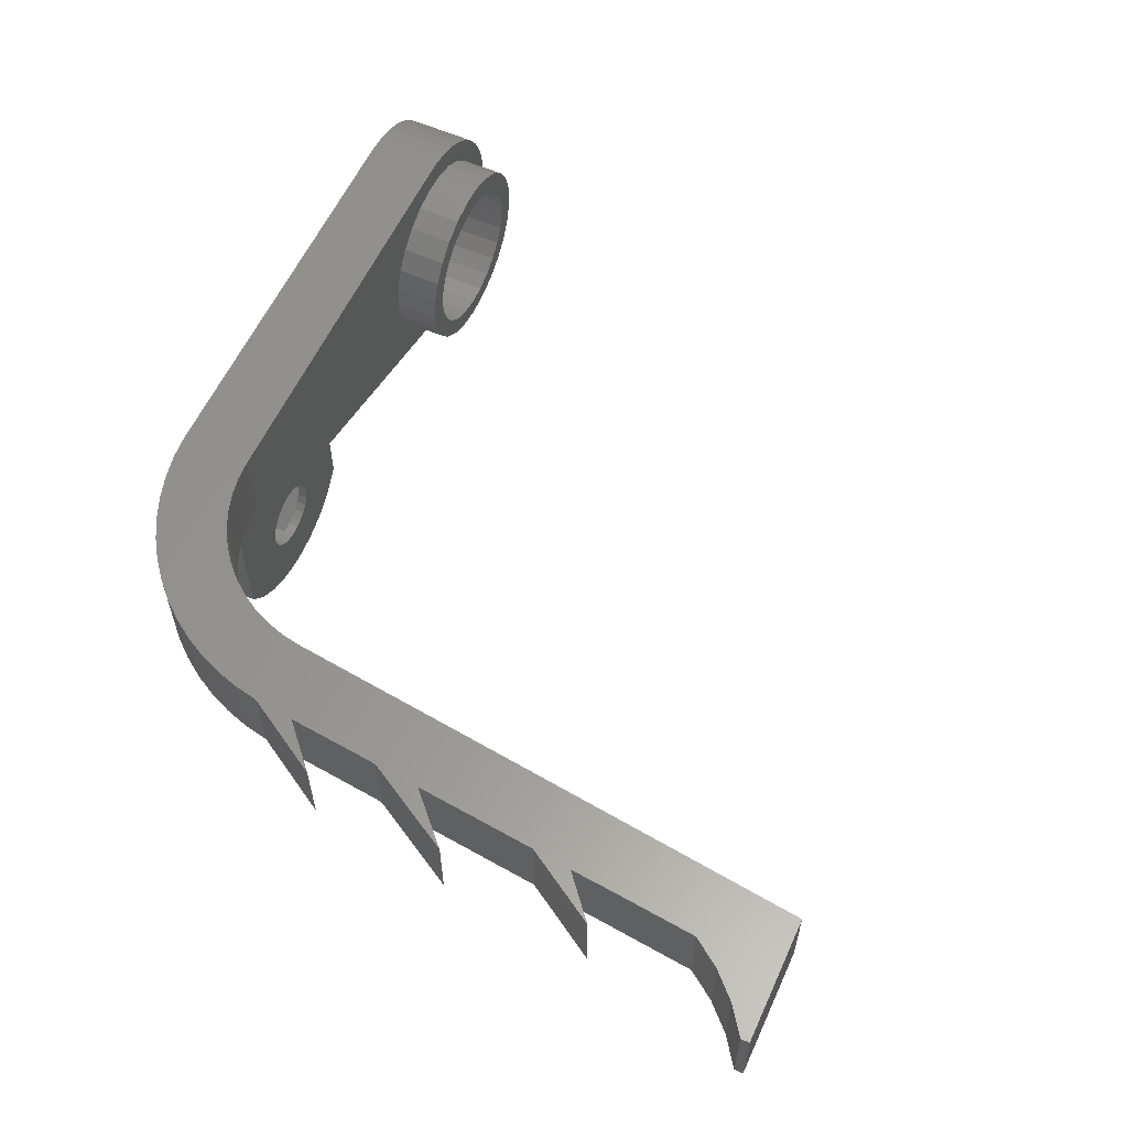
<metadata>
{"format":"stl","ext":"stl","renderer":"f3d","projection":"perspective","resolution":1024,"background":"white","views":[{"elev":59.0,"azim":-65.6,"up":"+Y"}]}
</metadata>
<code>
# stl→obj: 436 verts, 878 faces
v -2.506 6.382 3.5
v -2.503 6.383 3.5
v -2.506 6.382 0
v -2.503 6.383 0
v -2.509 6.382 3.5
v -2.509 6.382 0
v -2.512 6.381 3.5
v -2.512 6.381 0
v 21.5 0.3821 0
v 19.18 -0.3336 0
v 19.24 0.6851 0
v -2.318 4.923 0
v -4.619 4.776 0
v -1.878 5.273 0
v 15.5 6.383 0
v -0.8072 5.588 0
v 14.95 4.09 0
v 15.97 4.102 0
v 21.45 1.165 0
v -4.571 -4.345 0
v -5.704 -4.865 0
v -6.535 -3.808 0
v -4.634 -5.679 0
v -3.393 -6.196 0
v 16.28 6.332 0
v -1.363 5.499 0
v 21.3 1.935 0
v 19.02 1.681 0
v -1.358 -5.458 0
v -2.062 -6.383 0
v -0.7268 -6.228 0
v 17.05 6.179 0
v 16.95 3.838 0
v -5.213 -1.006 0
v 21.04 2.679 0
v 0.5262 -5.741 0
v 17.8 5.926 0
v -6.535 2.381 0
v 20.7 3.383 0
v 18.54 2.581 0
v 14.54 -3.243 0
v 15.5 -5.619 0
v 13.6 -2.85 0
v 18.5 5.579 0
v 17.83 3.318 0
v -4.939 2.381 0
v 15.55 -3.368 0
v 16.28 -5.568 0
v 20.26 4.035 0
v 1.212 -3.232 0
v 1.616 -4.954 0
v 19.15 5.143 0
v 19.74 4.625 0
v 16.56 -3.215 0
v 17.05 -5.414 0
v 17.8 -5.162 0
v 2.471 -3.917 0
v 2.456 -1.5 0
v -1.57 1.662 0
v 0.5696 0.107 0
v -2.643 1.22 0
v 17.49 -2.795 0
v 18.5 -4.815 0
v 19.15 -4.379 0
v 18.27 -2.141 0
v 19.74 -3.861 0
v -2.445 2.356 0
v -2.052 1.952 0
v 20.26 -3.271 0
v -2.722 2.845 0
v 18.85 -1.299 0
v 20.7 -2.618 0
v -2.867 3.389 0
v -5.034 3.198 0
v -4.925 4.013 0
v 21.04 -1.914 0
v 2.471 -1.641 0
v -2.869 3.952 0
v 21.3 -1.171 0
v -2.656 4.473 0
v 21.45 -0.4011 0
v -4.619 6.381 0
v -0.9169 -0.809 3.5
v 2.456 -1.5 3.5
v 20.7 3.383 3.5
v 19.39 3.303 3.5
v 19.96 2.271 3.5
v -0.4199 -1.493 3.5
v -0.3139 -1.906 3.5
v -0.6252 -1.12 3.5
v 21.04 2.679 3.5
v -0.3139 -2.332 3.5
v 2.471 -1.641 3.5
v -1.682 -3.789 3.5
v -2.107 -3.815 3.5
v -2.062 -6.383 3.5
v -3.393 -6.196 3.5
v 21.3 1.935 3.5
v 20.25 1.129 3.5
v -0.7268 -6.228 3.5
v -1.277 -3.657 3.5
v -0.9169 -3.429 3.5
v 0.5262 -5.741 3.5
v -4.619 2.381 3.5
v 21.45 1.165 3.5
v -4.619 6.381 3.5
v 2.471 -3.917 3.5
v -0.4199 -2.745 3.5
v 1.616 -4.954 3.5
v -0.6252 -3.118 3.5
v 21.5 0.3821 3.5
v -3.24 -0.9551 3.5
v -2.911 -0.6835 3.5
v -3.49 -1.3 3.5
v 20.25 -0.04982 3.5
v -6.535 2.381 3.5
v 12.16 3.758 3.5
v 13.07 4.51 3.5
v 15.29 -4.153 3.5
v 14.14 -3.933 3.5
v 15.5 -5.619 3.5
v -2.526 -0.5021 3.5
v 13.07 -3.431 3.5
v 11.47 2.805 3.5
v -3.647 -1.696 3.5
v 15.5 6.383 3.5
v -6.535 -3.808 3.5
v 14.14 5.012 3.5
v -2.107 -0.4222 3.5
v -3.7 -2.119 3.5
v 11.03 1.709 3.5
v -1.682 -0.449 3.5
v 15.29 5.232 3.5
v 21.45 -0.4011 3.5
v 16.28 6.332 3.5
v -3.647 -2.542 3.5
v 16.28 -5.568 3.5
v 10.89 0.5395 3.5
v 16.47 -4.079 3.5
v -1.277 -0.5806 3.5
v 21.3 -1.171 3.5
v -3.49 -2.938 3.5
v 19.96 -1.191 3.5
v 17.05 6.179 3.5
v 16.47 5.158 3.5
v -5.704 -4.865 3.5
v 17.05 -5.414 3.5
v -3.24 -3.283 3.5
v 21.04 -1.914 3.5
v 11.03 -0.6299 3.5
v 17.8 -5.162 3.5
v 17.59 -3.715 3.5
v 17.59 4.794 3.5
v 17.8 5.926 3.5
v -4.634 -5.679 3.5
v 20.7 -2.618 3.5
v 19.39 -2.224 3.5
v -2.911 -3.554 3.5
v 18.5 5.579 3.5
v 18.5 -4.815 3.5
v 20.26 -3.271 3.5
v 19.15 -4.379 3.5
v 18.59 -3.084 3.5
v 18.59 4.163 3.5
v 19.74 -3.861 3.5
v 19.15 5.143 3.5
v 12.16 -2.679 3.5
v 11.47 -1.726 3.5
v 19.74 4.625 3.5
v 20.26 4.035 3.5
v -2.526 -3.736 3.5
v -4.935 3.978 0.01415
v -4.939 2.381 0.0144
v -5.035 3.171 0.02042
v -15.82 2.381 10.05
v -15.82 6.381 10.05
v -15.6 6.381 8.905
v -15.59 2.381 8.872
v -15.27 6.381 7.786
v -15.24 2.381 7.722
v -14.82 6.381 6.705
v -14.78 2.381 6.614
v -14.28 6.381 5.675
v -14.21 2.381 5.559
v -13.63 6.381 4.704
v -13.52 2.381 4.569
v -12.88 6.381 3.803
v -12.75 2.381 3.655
v -12.05 6.381 2.981
v -11.88 2.381 2.825
v -11.15 6.381 2.245
v -10.93 2.381 2.088
v -10.17 6.381 1.604
v -9.907 2.381 1.454
v -9.136 6.381 1.064
v -8.827 2.381 0.9269
v -8.053 6.381 0.6293
v -7.699 2.381 0.514
v -6.931 6.381 0.3052
v -6.535 2.381 0.2191
v -5.782 6.381 0.09472
v -6.006 2.381 0.1264
v -5.474 2.381 0.05815
v -0.8072 5.588 2.012
v -1.363 5.499 2.012
v -1.878 5.273 2.012
v -2.318 4.923 2.012
v -2.656 4.473 2.012
v -2.869 3.952 2.012
v 14.95 4.09 0.7
v 14.78 4.106 0.7
v 14.78 4.106 2.012
v -2.867 3.389 2.012
v -2.722 2.845 2.012
v -2.445 2.356 2.012
v -2.052 1.952 2.012
v -1.57 1.662 2.012
v 19.18 -0.3336 0.7
v 19.22 -0.06138 0.7
v 19.25 0.2132 0.7
v 19.25 0.4886 0.7
v 19.23 0.7635 0.7
v 19.19 1.036 0.7
v 19.13 1.306 0.7
v 19.06 1.57 0.7
v 18.96 1.828 0.7
v 18.84 2.078 0.7
v 18.71 2.319 0.7
v 18.56 2.549 0.7
v 18.39 2.768 0.7
v 18.21 2.974 0.7
v 18.01 3.166 0.7
v 17.8 3.343 0.7
v 17.58 3.504 0.7
v 17.34 3.648 0.7
v 17.1 3.774 0.7
v 16.84 3.882 0.7
v 16.58 3.971 0.7
v 16.32 4.041 0.7
v 16.05 4.091 0.7
v 15.77 4.121 0.7
v 15.5 4.131 0.7
v 15.22 4.121 0.7
v 13.6 -2.85 2.012
v 14.61 -3.26 2.012
v 15.69 -3.363 2.012
v 16.76 -3.15 2.012
v 17.72 -2.638 2.012
v 18.5 -1.872 2.012
v 19.02 -0.9151 0.7
v 19.02 -0.9151 2.012
v 19.08 -0.7242 0.7
v 19.14 -0.5302 0.7
v -4.571 -4.345 3
v -1.358 -5.458 3
v -5.213 -1.006 3
v -2.643 1.22 3
v 0.5696 0.107 3
v 1.212 -3.232 3
v -12.5 6.381 10.53
v -12.5 2.381 10.53
v -12.33 2.381 9.579
v -12.33 6.381 9.579
v -12.05 6.381 8.659
v -12.05 2.381 8.659
v -11.66 6.381 7.78
v -11.66 2.381 7.78
v -11.16 6.381 6.954
v -11.16 2.381 6.954
v -10.57 6.381 6.195
v -10.57 2.381 6.195
v -9.897 6.381 5.512
v -9.897 2.381 5.512
v -9.141 6.381 4.916
v -9.141 2.381 4.916
v -8.319 6.381 4.417
v -8.319 2.381 4.417
v -7.443 6.381 4.02
v -7.443 2.381 4.02
v -6.525 6.381 3.733
v -6.525 2.381 3.733
v -5.579 6.381 3.558
v -5.579 2.381 3.558
v -15.48 2.381 36.51
v -15.48 6.381 36.51
v -17.01 6.381 36.51
v -17.01 2.381 36.51
v -2.911 -0.6835 3
v -2.526 -0.5021 3
v -3.24 -0.9551 3
v -3.7 -2.119 3
v -3.49 -1.3 3
v -3.647 -2.542 3
v -3.647 -1.696 3
v -3.49 -2.938 3
v -3.24 -3.283 3
v -2.911 -3.554 3
v -2.526 -3.736 3
v -2.107 -3.815 3
v -1.682 -3.789 3
v -1.277 -3.657 3
v -0.9169 -3.429 3
v -0.6252 -3.118 3
v -0.4199 -2.745 3
v -0.3139 -2.332 3
v -0.3139 -1.906 3
v -0.4199 -1.493 3
v -0.6252 -1.12 3
v -0.9169 -0.809 3
v -1.277 -0.5806 3
v -1.682 -0.449 3
v -2.107 -0.4222 3
v 14.14 -3.933 5.7
v 13.07 -3.431 5.7
v 12.16 -2.679 5.7
v 11.47 -1.726 5.7
v 10.89 0.5395 5.7
v 11.03 1.709 5.7
v 11.47 2.805 5.7
v 12.16 3.758 5.7
v 11.03 -0.6299 5.7
v 13.07 4.51 5.7
v 14.14 5.012 5.7
v 15.29 5.232 5.7
v 16.47 5.158 5.7
v 17.59 4.794 5.7
v 18.59 4.163 5.7
v 19.39 3.303 5.7
v 19.96 2.271 5.7
v 20.25 1.129 5.7
v 20.25 -0.04982 5.7
v 19.96 -1.191 5.7
v 19.39 -2.224 5.7
v 18.59 -3.084 5.7
v 17.59 -3.715 5.7
v 16.47 -4.079 5.7
v 15.29 -4.153 5.7
v -18.11 6.381 13.91
v -18.11 2.381 13.91
v 12.4 2.395 2.012
v 13.03 3.176 2.012
v 13.84 3.76 2.012
v 12 1.474 2.012
v 11.87 0.482 2.012
v 11.98 -0.4381 2.012
v 12.32 -1.301 2.012
v 12.87 -2.052 2.012
v 13.58 -2.645 2.012
v 14.42 -3.043 2.012
v 15.33 -3.221 2.012
v 16.25 -3.167 2.012
v 17.14 -2.886 2.012
v 17.92 -2.395 2.012
v 18.56 -1.724 2.012
v 12.87 -2.059 5.7
v 17.95 3.342 5.7
v 17.83 3.431 0.7
v 18.04 3.26 0.7
v 18.24 3.075 0.7
v 12.33 -1.306 5.7
v 11.99 -0.441 5.7
v 11.99 1.405 5.7
v 11.87 0.482 5.7
v 18.58 2.663 5.7
v 18.42 2.876 0.7
v 18.58 2.664 0.7
v 12.33 2.27 5.7
v 18.73 2.441 0.7
v 18.87 2.208 0.7
v 12.87 3.022 5.7
v 19.03 1.848 5.7
v 18.98 1.965 0.7
v 19.08 1.715 0.7
v 19.16 1.458 0.7
v 13.59 3.615 5.7
v 15.04 4.154 0.7
v 15.31 4.184 0.7
v 19.26 0.9471 5.7
v 19.22 1.197 0.7
v 19.26 0.931 0.7
v 15.58 4.193 0.7
v 19.29 0.6631 0.7
v 19.29 0.3943 0.7
v 19.24 -0.1406 0.7
v 19.18 -0.4039 0.7
v 19.11 -0.6625 0.7
v 14.43 4.012 5.7
v 19.26 0.01682 5.7
v 19.27 0.1259 0.7
v 19.03 -0.8842 5.7
v 15.35 4.186 5.7
v 15.85 4.183 0.7
v 18.58 -1.699 5.7
v 17.95 -2.378 5.7
v 17.16 -2.876 5.7
v 16.28 4.127 5.7
v 16.12 4.154 0.7
v 16.38 4.106 0.7
v 16.64 4.038 0.7
v 16.28 -3.164 5.7
v 15.35 -3.222 5.7
v 17.16 3.84 5.7
v 16.9 3.952 0.7
v 17.14 3.848 0.7
v 14.43 -3.048 5.7
v 17.38 3.725 0.7
v 17.61 3.586 0.7
v 13.59 -2.652 5.7
v -16.02 2.381 11.99
v -16.02 6.381 11.99
v -21.5 2.381 36.51
v -21.5 6.381 36.51
v -21.5 6.381 36.1
v -21.5 2.381 36.1
v -18.09 6.381 32.66
v -18.09 2.381 32.66
v -19.03 2.381 33.99
v -19.03 6.381 33.99
v -20.18 6.381 35.15
v -20.18 2.381 35.15
v -17.63 6.381 28.01
v -17.63 2.381 28.01
v -17.5 2.381 26.51
v -17.5 6.381 26.51
v -19.5 6.381 28.21
v -19.5 2.381 28.21
v -17.29 6.381 24.6
v -17.29 2.381 24.6
v -16.69 6.381 18.7
v -16.69 2.381 18.7
v -19 6.381 20.9
v -19 2.381 20.9
v -16.5 6.381 16.51
v -16.5 2.381 16.51
v -16.45 2.381 16.27
v -16.45 6.381 16.27
f 1 2 3
f 2 4 3
f 5 1 6
f 7 5 6
f 1 3 6
f 7 6 8
f 9 10 11
f 8 12 13
f 8 14 12
f 15 16 4
f 15 17 16
f 6 14 8
f 15 18 17
f 3 14 6
f 19 9 11
f 4 14 3
f 20 21 22
f 20 23 21
f 20 24 23
f 25 18 15
f 26 14 4
f 27 19 11
f 27 11 28
f 16 26 4
f 29 30 24
f 29 31 30
f 32 18 25
f 29 24 20
f 32 33 18
f 34 20 22
f 35 27 28
f 36 31 29
f 37 33 32
f 38 34 22
f 39 35 28
f 39 28 40
f 41 42 43
f 44 33 37
f 44 45 33
f 46 34 38
f 47 48 42
f 49 39 40
f 50 36 29
f 50 51 36
f 47 42 41
f 52 45 44
f 53 49 40
f 54 55 48
f 53 45 52
f 54 56 55
f 53 40 45
f 57 51 50
f 42 58 43
f 54 48 47
f 59 43 60
f 60 43 58
f 61 34 46
f 62 63 56
f 62 56 54
f 64 63 62
f 65 66 64
f 67 68 61
f 65 64 62
f 59 61 68
f 69 66 65
f 70 61 46
f 71 69 65
f 70 67 61
f 72 69 71
f 73 74 75
f 73 46 74
f 73 70 46
f 60 61 59
f 76 71 10
f 76 72 71
f 77 57 50
f 58 77 50
f 58 50 60
f 78 75 13
f 78 73 75
f 79 76 10
f 80 78 13
f 81 79 10
f 12 80 13
f 8 13 82
f 9 81 10
f 2 83 84
f 85 86 87
f 88 89 84
f 90 88 84
f 83 90 84
f 85 87 91
f 89 92 93
f 84 89 93
f 94 95 96
f 95 97 96
f 91 87 98
f 87 99 98
f 94 96 100
f 101 94 100
f 102 101 103
f 2 1 104
f 98 99 105
f 1 5 104
f 5 7 104
f 7 106 104
f 101 100 103
f 93 92 107
f 92 108 107
f 102 103 109
f 110 102 109
f 108 110 109
f 107 108 109
f 105 99 111
f 104 112 113
f 112 104 114
f 99 115 111
f 104 116 114
f 2 117 118
f 119 120 121
f 104 113 122
f 120 123 121
f 2 84 124
f 117 2 124
f 114 116 125
f 2 118 126
f 116 127 125
f 126 118 128
f 104 122 129
f 125 127 130
f 124 84 131
f 2 104 132
f 104 129 132
f 126 128 133
f 111 115 134
f 135 126 133
f 130 127 136
f 119 121 137
f 131 84 138
f 139 119 137
f 2 132 140
f 134 115 141
f 136 127 142
f 115 143 141
f 144 135 145
f 127 146 142
f 2 140 83
f 135 133 145
f 139 137 147
f 142 146 148
f 141 143 149
f 138 84 150
f 139 147 151
f 152 139 151
f 144 145 153
f 154 144 153
f 148 146 155
f 149 143 156
f 143 157 156
f 158 148 155
f 154 153 159
f 152 151 160
f 156 157 161
f 152 160 162
f 163 152 162
f 159 153 164
f 161 157 165
f 163 162 165
f 157 163 165
f 166 159 164
f 123 84 121
f 167 84 123
f 168 84 167
f 150 84 168
f 166 164 169
f 169 164 86
f 169 86 170
f 158 155 97
f 171 158 97
f 95 171 97
f 170 86 85
f 126 4 2
f 15 4 126
f 172 13 75
f 173 174 74
f 174 172 74
f 172 75 74
f 173 74 46
f 175 176 177
f 178 177 179
f 178 175 177
f 180 179 181
f 180 178 179
f 182 181 183
f 182 180 181
f 184 183 185
f 184 182 183
f 186 185 187
f 186 184 185
f 188 187 189
f 188 186 187
f 190 189 191
f 190 188 189
f 192 191 193
f 192 190 191
f 194 193 195
f 194 192 193
f 196 195 197
f 196 194 195
f 198 197 199
f 198 196 197
f 200 198 199
f 13 201 82
f 172 199 201
f 172 201 13
f 172 200 199
f 202 200 172
f 174 202 172
f 203 202 174
f 173 203 174
f 173 46 203
f 200 202 38
f 203 46 38
f 202 203 38
f 200 22 127
f 200 127 116
f 38 22 200
f 127 22 21
f 146 127 21
f 155 146 23
f 146 21 23
f 97 155 24
f 96 97 24
f 155 23 24
f 96 24 30
f 100 96 31
f 103 100 31
f 96 30 31
f 103 31 36
f 109 103 51
f 103 36 51
f 107 109 57
f 109 51 57
f 57 77 93
f 57 93 107
f 166 53 52
f 159 166 52
f 159 52 44
f 154 159 44
f 154 44 37
f 121 42 48
f 137 121 48
f 144 154 37
f 144 37 32
f 147 137 55
f 151 147 55
f 137 48 55
f 144 32 25
f 135 144 25
f 126 135 15
f 135 25 15
f 151 55 56
f 160 151 63
f 162 160 63
f 151 56 63
f 165 162 64
f 162 63 64
f 161 165 66
f 165 64 66
f 161 66 69
f 156 161 72
f 149 156 72
f 161 69 72
f 141 149 76
f 149 72 76
f 134 141 79
f 141 76 79
f 111 134 81
f 134 79 81
f 111 81 9
f 105 111 9
f 105 9 19
f 98 105 19
f 98 19 27
f 98 27 35
f 91 98 35
f 85 91 35
f 85 35 39
f 170 85 39
f 170 39 49
f 169 170 49
f 169 49 53
f 166 169 53
f 77 84 93
f 77 58 84
f 84 58 121
f 121 58 42
f 16 204 205
f 26 205 206
f 26 16 205
f 14 206 207
f 14 26 206
f 12 207 208
f 12 14 207
f 80 208 209
f 80 12 208
f 78 80 209
f 17 210 211
f 204 211 212
f 16 17 211
f 16 211 204
f 73 209 213
f 73 213 214
f 73 78 209
f 70 73 214
f 67 214 215
f 67 215 216
f 67 70 214
f 68 216 217
f 68 67 216
f 59 68 217
f 10 218 219
f 10 219 220
f 11 220 221
f 11 221 222
f 11 222 223
f 11 223 224
f 11 10 220
f 28 224 225
f 28 225 226
f 28 226 227
f 28 11 224
f 40 227 228
f 40 228 229
f 40 229 230
f 40 230 231
f 40 28 227
f 45 231 232
f 45 232 233
f 45 233 234
f 45 234 235
f 45 40 231
f 33 235 236
f 33 236 237
f 33 237 238
f 33 45 235
f 18 238 239
f 18 239 240
f 18 240 241
f 18 241 242
f 18 33 238
f 17 18 242
f 17 242 243
f 17 243 210
f 244 43 217
f 217 43 59
f 41 244 245
f 41 43 244
f 47 245 246
f 47 41 245
f 54 246 247
f 54 47 246
f 62 247 248
f 62 54 247
f 65 248 249
f 65 62 248
f 250 249 251
f 71 65 249
f 71 249 250
f 10 250 252
f 10 252 253
f 10 253 218
f 10 71 250
f 29 20 254
f 29 254 255
f 254 34 256
f 20 34 254
f 34 61 257
f 34 257 256
f 257 60 258
f 61 60 257
f 60 50 259
f 60 259 258
f 259 29 255
f 50 29 259
f 260 261 262
f 263 260 262
f 264 263 262
f 264 262 265
f 266 264 267
f 264 265 267
f 268 266 269
f 266 267 269
f 270 268 271
f 268 269 271
f 272 270 273
f 270 271 273
f 274 272 275
f 272 273 275
f 276 274 277
f 274 275 277
f 278 276 279
f 276 277 279
f 280 278 281
f 282 280 281
f 278 279 281
f 282 281 283
f 106 282 104
f 282 283 104
f 284 261 260
f 284 260 285
f 285 286 287
f 285 287 284
f 288 289 113
f 288 113 112
f 290 288 112
f 290 112 114
f 291 130 136
f 292 290 114
f 292 114 125
f 293 136 142
f 293 291 136
f 294 125 130
f 294 292 125
f 295 142 148
f 295 293 142
f 291 294 130
f 296 148 158
f 296 295 148
f 297 158 171
f 297 296 158
f 298 171 95
f 298 297 171
f 299 95 94
f 299 298 95
f 300 94 101
f 300 299 94
f 301 101 102
f 301 300 101
f 302 102 110
f 302 301 102
f 303 110 108
f 303 302 110
f 304 108 92
f 304 303 108
f 305 304 92
f 305 92 89
f 306 305 89
f 306 89 88
f 307 306 88
f 307 88 90
f 308 307 90
f 308 90 83
f 309 308 83
f 309 83 140
f 310 309 140
f 310 140 132
f 311 310 132
f 311 132 129
f 312 311 129
f 312 129 122
f 289 312 122
f 289 122 113
f 123 120 313
f 123 313 314
f 123 314 315
f 167 123 315
f 167 315 316
f 131 317 318
f 131 318 319
f 131 138 317
f 168 167 316
f 124 319 320
f 124 131 319
f 150 316 321
f 150 168 316
f 150 321 317
f 117 320 322
f 138 150 317
f 117 124 320
f 118 117 322
f 128 322 323
f 128 323 324
f 128 118 322
f 133 324 325
f 133 128 324
f 145 133 325
f 153 325 326
f 153 326 327
f 153 145 325
f 164 327 328
f 164 153 327
f 86 164 328
f 87 328 329
f 87 329 330
f 87 86 328
f 99 87 330
f 99 330 331
f 115 99 331
f 143 115 331
f 143 331 332
f 143 332 333
f 157 143 333
f 157 333 334
f 163 157 334
f 152 163 334
f 152 334 335
f 152 335 336
f 139 152 336
f 119 139 336
f 119 336 337
f 119 337 313
f 120 119 313
f 338 175 339
f 338 176 175
f 213 208 207
f 213 209 208
f 214 213 207
f 215 207 206
f 215 214 207
f 216 205 204
f 216 206 205
f 216 215 206
f 217 216 204
f 340 204 341
f 342 341 204
f 343 217 204
f 343 204 340
f 212 342 204
f 344 217 343
f 345 217 344
f 346 217 345
f 347 217 346
f 244 347 348
f 349 244 348
f 245 244 349
f 350 245 349
f 246 245 350
f 351 246 350
f 247 246 351
f 352 247 351
f 248 352 353
f 248 247 352
f 249 354 251
f 249 353 354
f 249 248 353
f 244 217 347
f 355 348 347
f 356 357 358
f 356 358 359
f 360 355 347
f 360 347 346
f 361 360 346
f 362 344 343
f 361 346 345
f 362 363 344
f 363 361 345
f 364 356 359
f 363 345 344
f 364 359 365
f 364 365 366
f 367 343 340
f 364 366 368
f 364 368 369
f 367 362 343
f 370 340 341
f 370 367 340
f 371 364 369
f 371 369 372
f 371 372 373
f 371 373 374
f 375 341 342
f 375 370 341
f 212 211 376
f 377 212 376
f 378 371 374
f 378 374 379
f 378 379 380
f 381 212 377
f 378 380 382
f 378 382 383
f 251 384 385
f 251 385 386
f 251 386 250
f 387 375 342
f 387 342 212
f 388 378 383
f 388 383 389
f 388 389 384
f 388 384 251
f 390 388 251
f 391 387 212
f 391 381 392
f 393 251 354
f 391 212 381
f 393 390 251
f 394 354 353
f 394 393 354
f 395 353 352
f 396 391 392
f 395 394 353
f 396 392 397
f 396 397 398
f 396 398 399
f 400 352 351
f 400 395 352
f 401 351 350
f 401 400 351
f 402 396 399
f 402 399 403
f 402 403 404
f 405 401 350
f 402 404 406
f 402 406 407
f 405 350 349
f 408 405 349
f 408 349 348
f 356 402 407
f 355 408 348
f 356 407 357
f 380 379 223
f 240 239 397
f 392 240 397
f 222 380 223
f 382 380 222
f 241 240 392
f 250 386 252
f 381 241 392
f 231 365 359
f 232 359 358
f 221 382 222
f 232 231 359
f 383 382 221
f 230 366 365
f 242 241 381
f 230 365 231
f 233 358 357
f 377 242 381
f 233 232 358
f 220 383 221
f 229 368 366
f 229 366 230
f 389 383 220
f 234 357 407
f 243 242 377
f 234 233 357
f 228 369 368
f 228 368 229
f 376 243 377
f 219 389 220
f 235 406 404
f 235 407 406
f 235 234 407
f 384 389 219
f 227 372 369
f 210 243 376
f 211 210 376
f 227 369 228
f 236 235 404
f 403 236 404
f 218 384 219
f 226 372 227
f 385 384 218
f 226 373 372
f 237 236 403
f 399 237 403
f 225 373 226
f 374 373 225
f 253 385 218
f 238 237 399
f 386 385 253
f 398 238 399
f 224 374 225
f 379 374 224
f 239 238 398
f 397 239 398
f 223 379 224
f 252 386 253
f 256 257 290
f 290 257 288
f 256 290 292
f 288 257 289
f 256 292 294
f 289 257 312
f 256 294 291
f 312 257 311
f 256 291 293
f 311 257 310
f 293 295 254
f 256 293 254
f 254 295 296
f 309 310 258
f 310 257 258
f 309 258 308
f 254 296 297
f 308 258 307
f 254 297 298
f 307 258 306
f 298 299 255
f 299 300 255
f 300 301 255
f 301 302 255
f 254 298 255
f 302 303 259
f 303 304 259
f 304 305 259
f 305 306 259
f 255 302 259
f 306 258 259
f 287 287 286
f 287 286 286
f 317 362 318
f 317 363 362
f 337 336 400
f 337 400 401
f 337 401 405
f 356 328 327
f 364 329 328
f 364 328 356
f 321 363 317
f 402 327 326
f 402 356 327
f 321 361 363
f 371 330 329
f 313 337 405
f 371 329 364
f 313 405 408
f 316 361 321
f 396 325 324
f 316 360 361
f 396 326 325
f 396 402 326
f 314 408 355
f 314 313 408
f 378 330 371
f 315 355 360
f 315 360 316
f 315 314 355
f 331 330 378
f 391 396 324
f 388 331 378
f 323 391 324
f 332 331 388
f 387 391 323
f 390 332 388
f 322 387 323
f 375 387 322
f 333 332 390
f 393 333 390
f 320 375 322
f 370 375 320
f 334 393 394
f 334 333 393
f 319 370 320
f 319 367 370
f 335 334 394
f 335 394 395
f 318 367 319
f 318 362 367
f 336 335 395
f 336 395 400
f 338 339 409
f 410 338 409
f 287 286 411
f 411 286 412
f 411 412 413
f 414 411 413
f 415 416 417
f 418 415 417
f 419 417 420
f 419 420 414
f 419 418 417
f 413 419 414
f 421 422 415
f 415 422 416
f 421 423 422
f 421 424 423
f 425 426 423
f 424 425 423
f 426 427 428
f 425 427 426
f 429 430 427
f 427 430 428
f 431 432 430
f 429 431 430
f 432 433 434
f 431 433 432
f 433 435 434
f 433 436 435
f 410 409 436
f 436 409 435
f 176 410 260
f 199 282 201
f 199 280 282
f 177 176 260
f 419 412 286
f 177 260 263
f 418 419 286
f 197 280 199
f 413 412 419
f 415 286 285
f 415 418 286
f 197 278 280
f 179 263 264
f 421 415 285
f 179 177 263
f 424 421 285
f 195 276 278
f 195 278 197
f 427 425 424
f 181 179 264
f 427 424 285
f 181 264 266
f 193 274 276
f 193 276 195
f 183 266 268
f 433 431 429
f 183 181 266
f 191 272 274
f 191 274 193
f 185 268 270
f 185 183 268
f 260 429 427
f 260 436 433
f 260 433 429
f 189 272 191
f 187 272 189
f 187 270 272
f 187 185 270
f 285 260 427
f 410 436 260
f 82 7 8
f 82 106 7
f 201 106 82
f 201 282 106
f 176 338 410
f 200 116 198
f 287 411 420
f 265 262 180
f 262 178 180
f 287 420 417
f 198 116 196
f 420 411 414
f 284 287 416
f 279 277 196
f 287 417 416
f 116 279 196
f 267 265 182
f 265 180 182
f 284 416 422
f 196 277 194
f 284 422 423
f 267 182 184
f 269 267 184
f 423 426 428
f 194 277 192
f 284 423 428
f 277 275 192
f 269 184 186
f 271 269 186
f 430 432 434
f 192 275 190
f 275 273 190
f 271 186 188
f 190 273 188
f 273 271 188
f 428 261 284
f 283 116 104
f 434 435 261
f 428 430 261
f 430 434 261
f 283 281 116
f 116 281 279
f 261 435 409
f 409 339 175
f 261 409 175
f 261 175 178
f 262 261 178

</code>
